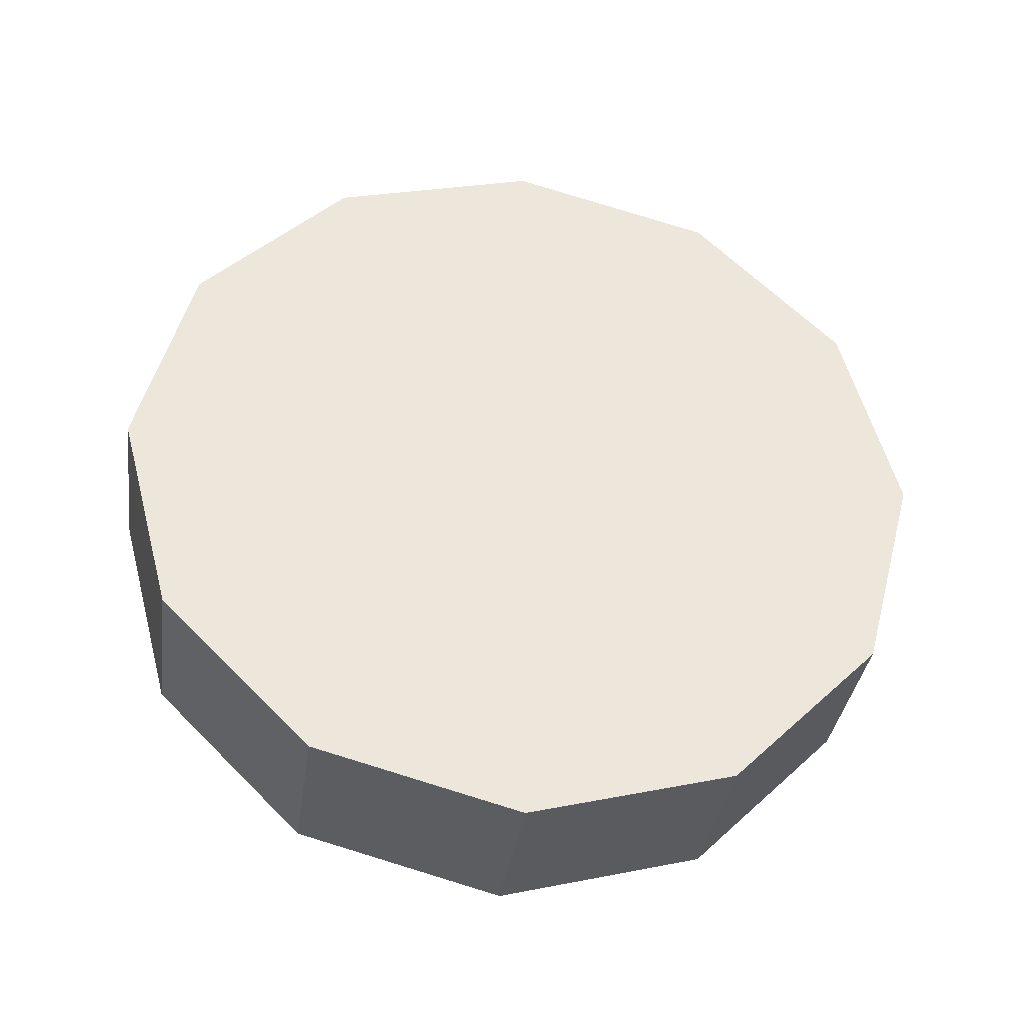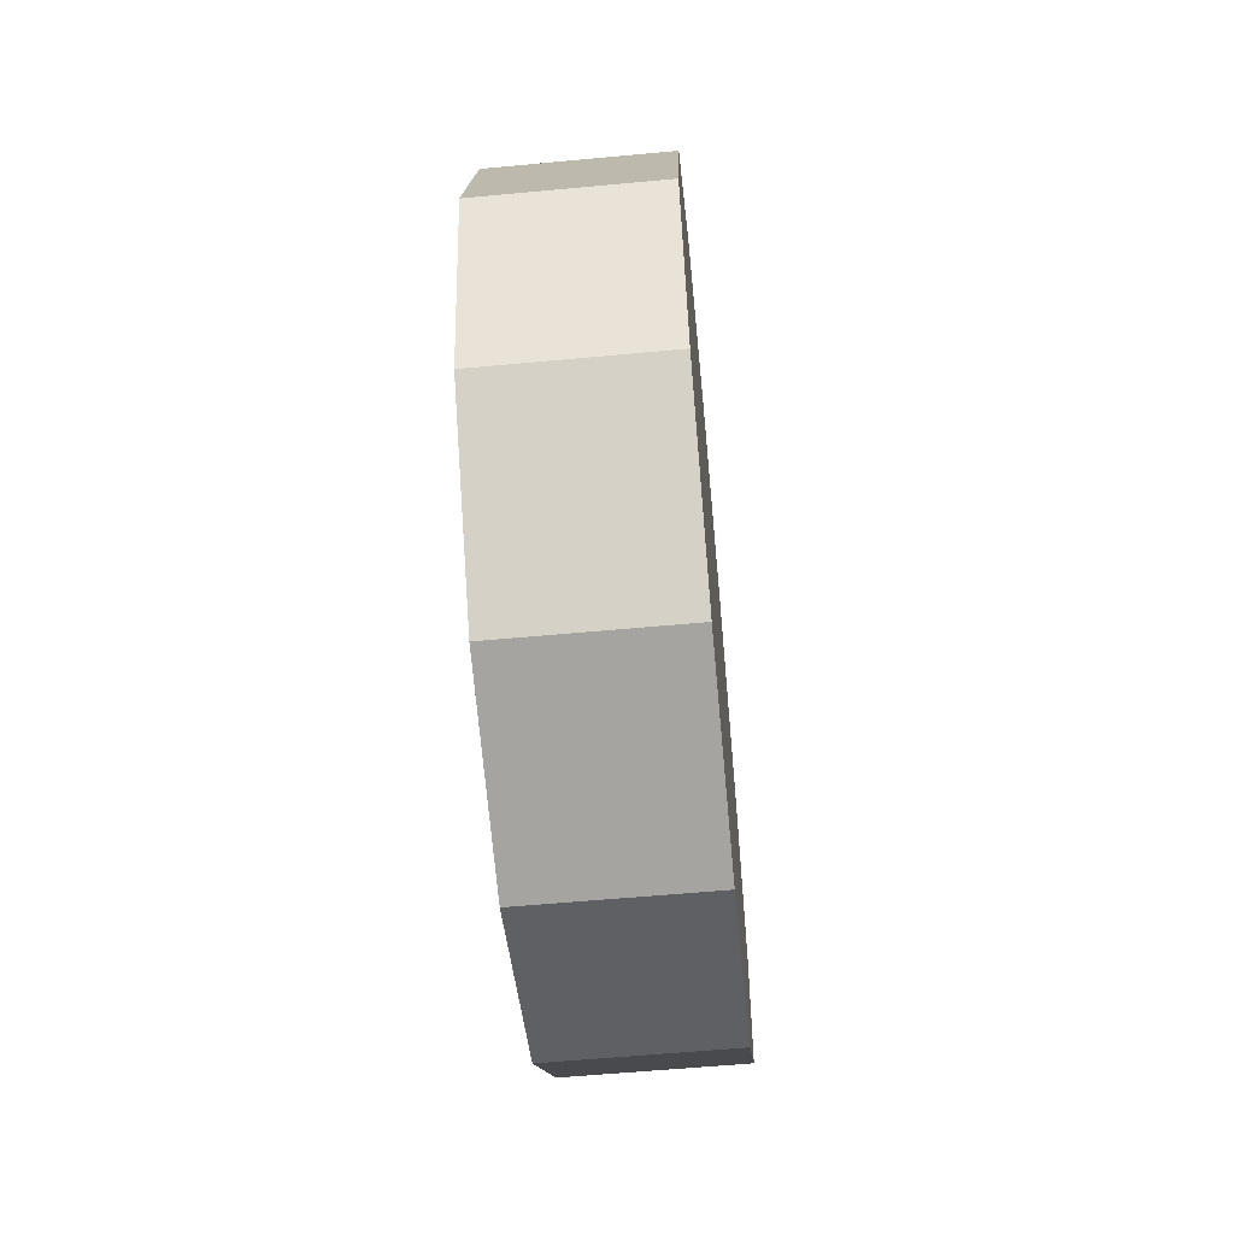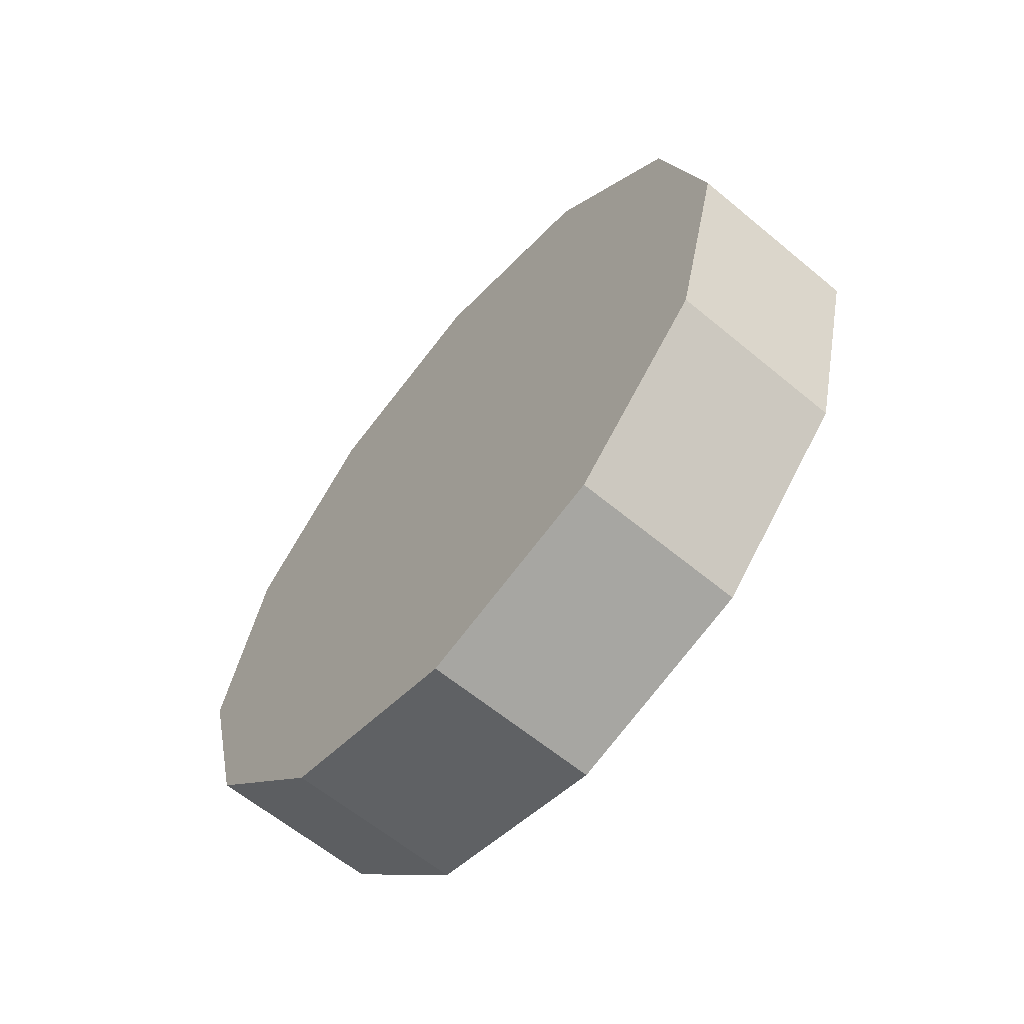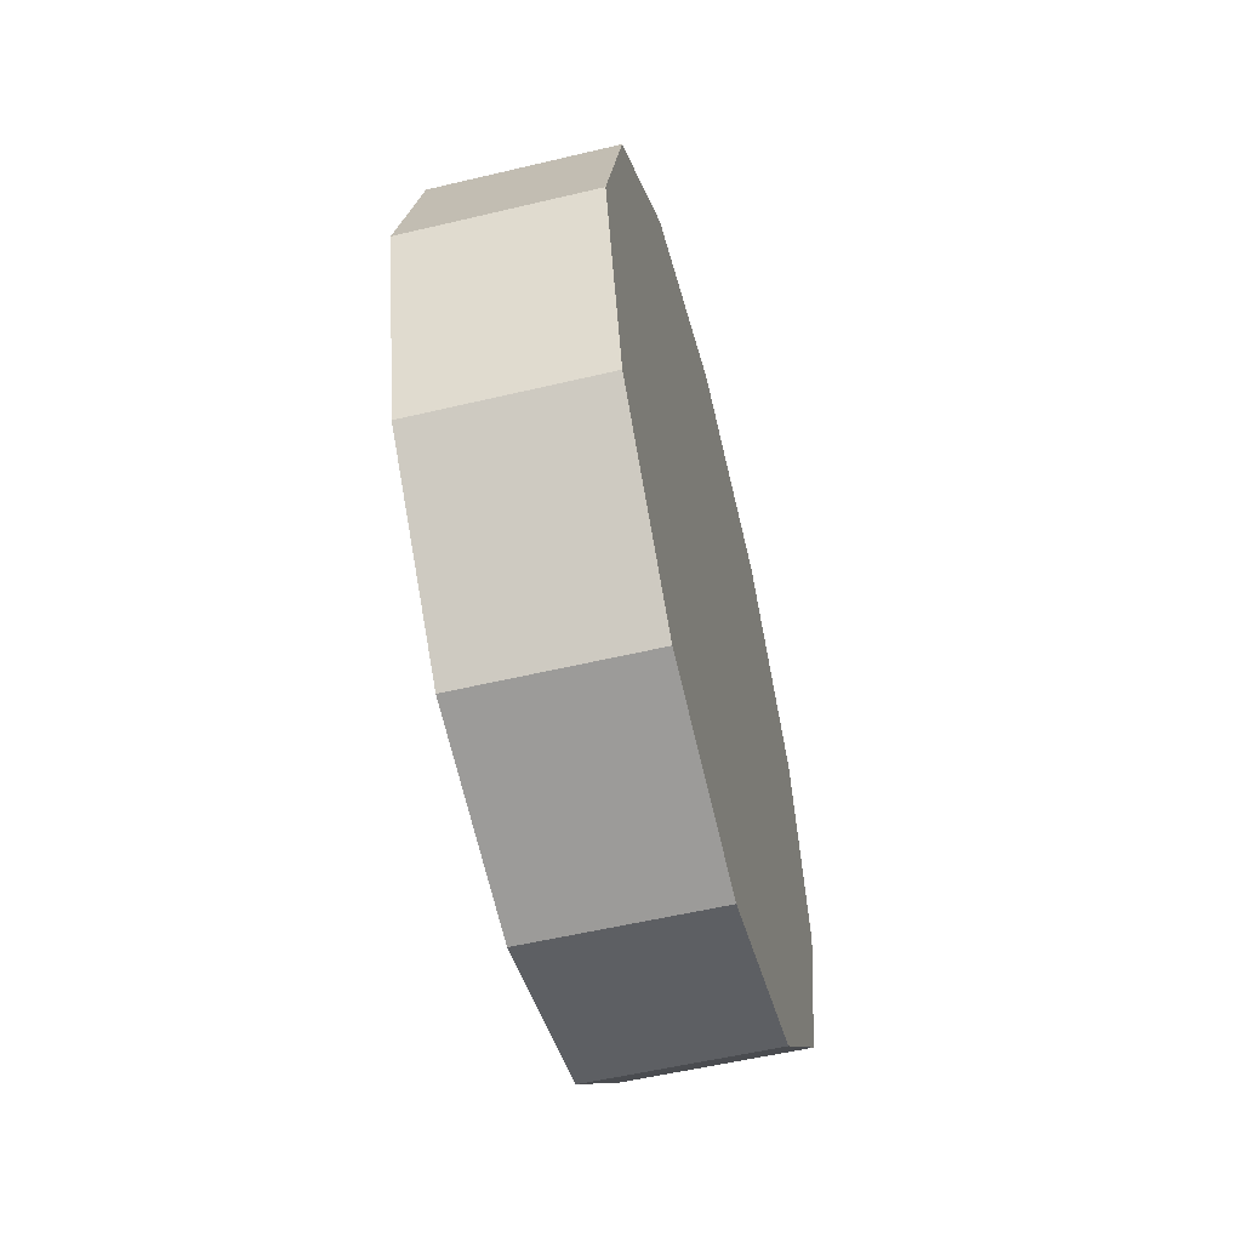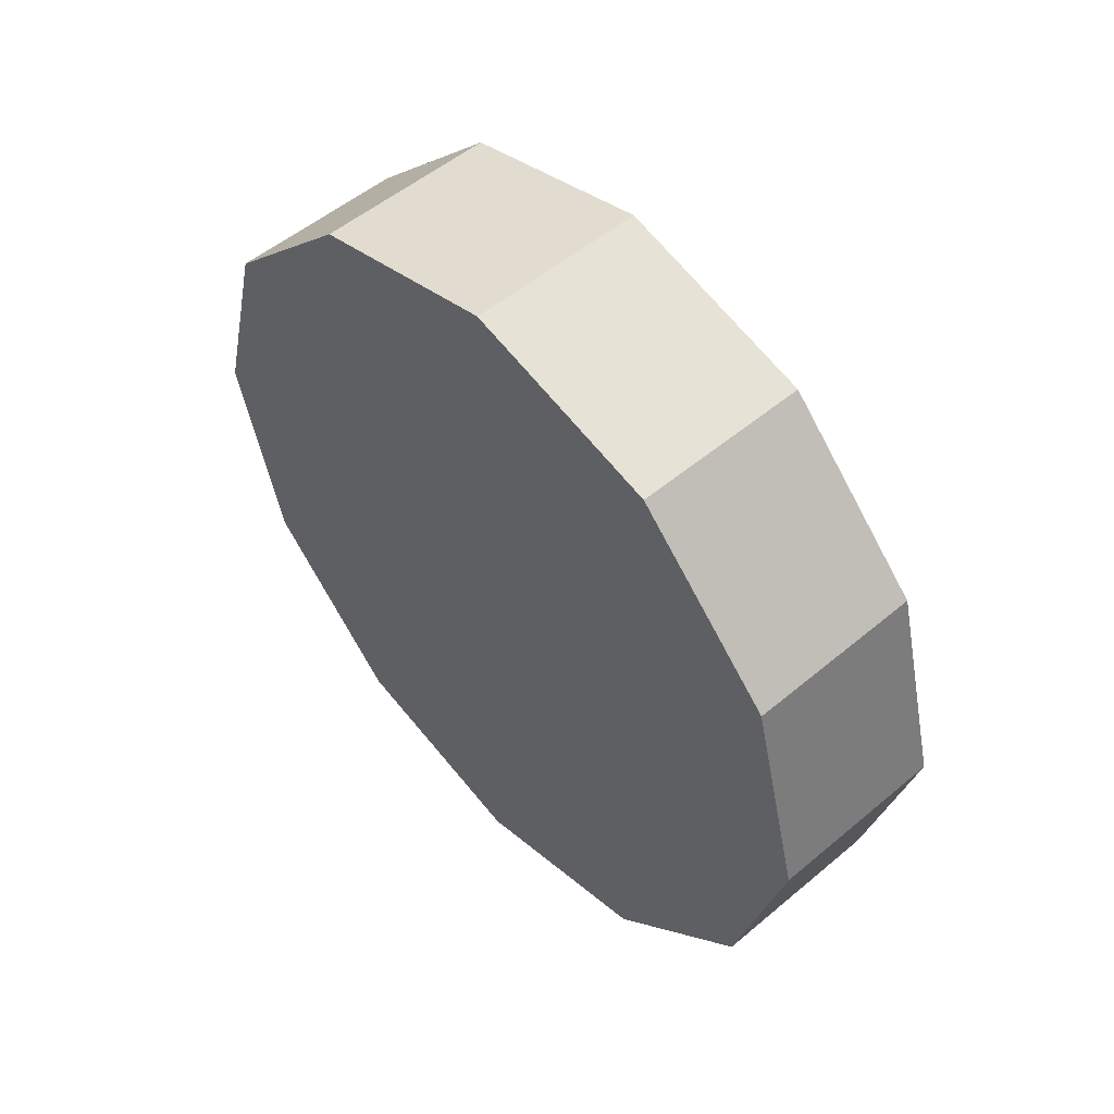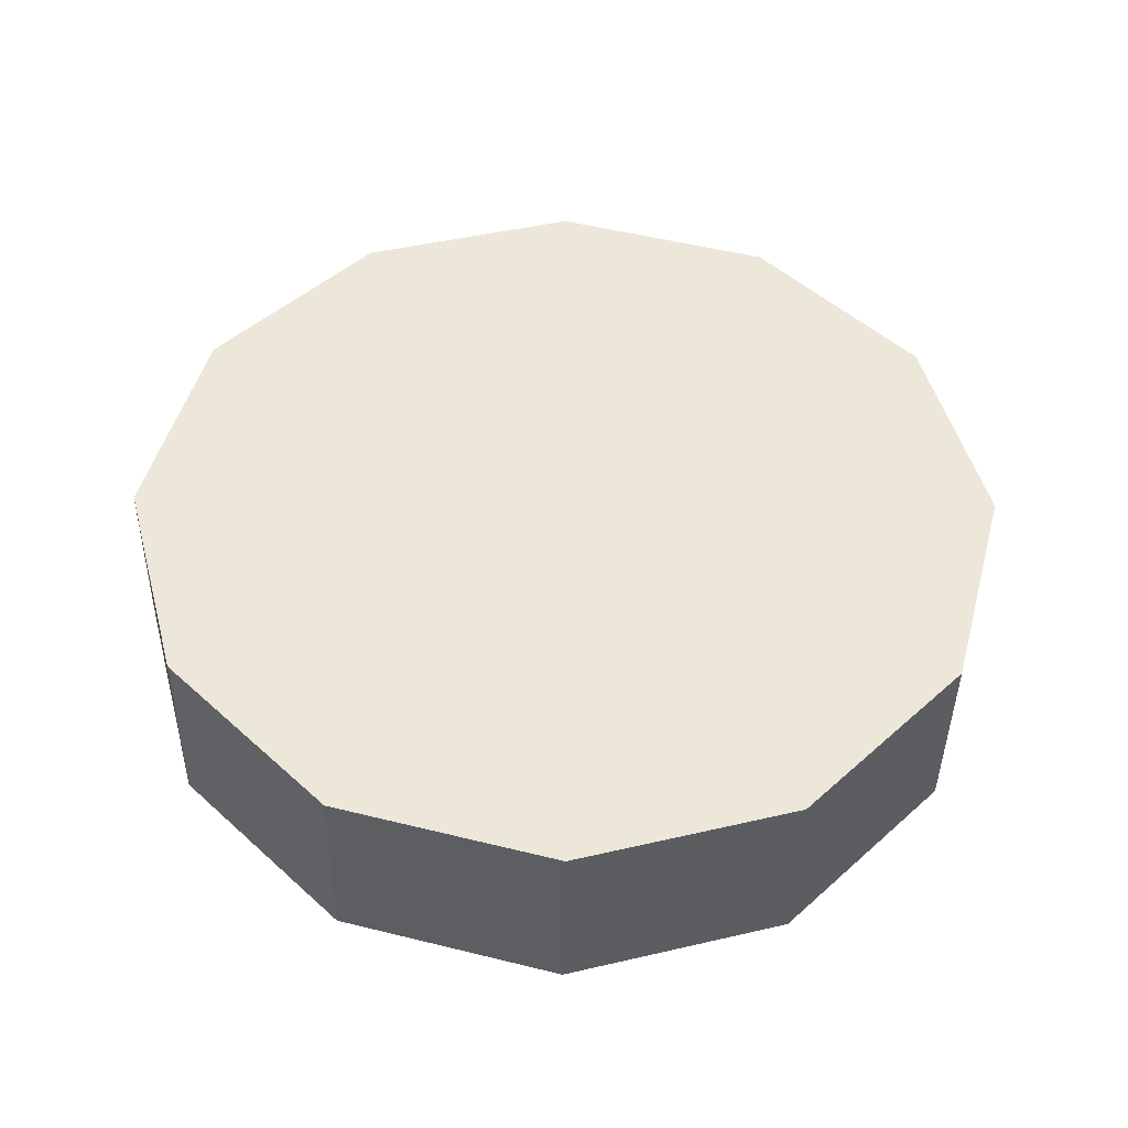
<metadata>
{"format":"obj","ext":"obj","renderer":"f3d","projection":"perspective","resolution":1024,"background":"white","views":[{"elev":-35.8,"azim":82.0,"up":"+Y"},{"elev":-58.6,"azim":-174.5,"up":"+Z"},{"elev":-62.2,"azim":-40.1,"up":"+Y"},{"elev":-55.7,"azim":14.0,"up":"+Y"},{"elev":52.7,"azim":-42.0,"up":"+Y"},{"elev":-41.4,"azim":89.2,"up":"+Y"}]}
</metadata>
<code>
g SM_Veh_Truck_Wheel_RR
v 0.1793 0.711 0.4105
v 0.1793 0.4105 0.711
v -0.1793 0.4105 0.711
v -0.1793 0.711 0.4105
v 0.1793 0.4105 0.711
v 0.1793 3.177e-07 0.8209
v -0.1793 3.177e-07 0.8209
v -0.1793 0.4105 0.711
v 0.1793 3.177e-07 0.8209
v 0.1793 -0.4105 0.711
v -0.1793 -0.4105 0.711
v -0.1793 3.177e-07 0.8209
v 0.1793 -0.4105 0.711
v 0.1793 -0.711 0.4105
v -0.1793 -0.711 0.4105
v -0.1793 -0.4105 0.711
v 0.1793 -0.711 0.4105
v 0.1793 -0.8209 -1.158e-05
v -0.1793 -0.8209 -1.158e-05
v -0.1793 -0.711 0.4105
v 0.1793 -0.8209 -1.158e-05
v 0.1793 -0.711 -0.4105
v -0.1793 -0.711 -0.4105
v -0.1793 -0.8209 -1.158e-05
v 0.1793 -0.711 -0.4105
v 0.1793 -0.4105 -0.711
v -0.1793 -0.4105 -0.711
v -0.1793 -0.711 -0.4105
v 0.1793 -0.4105 -0.711
v 0.1793 3.177e-07 -0.8209
v -0.1793 3.177e-07 -0.8209
v -0.1793 -0.4105 -0.711
v 0.1793 3.177e-07 -0.8209
v 0.1793 0.4105 -0.711
v -0.1793 0.4105 -0.711
v -0.1793 3.177e-07 -0.8209
v 0.1793 0.4105 -0.711
v 0.1793 0.711 -0.4105
v -0.1793 0.711 -0.4105
v -0.1793 0.4105 -0.711
v 0.1793 0.711 -0.4105
v 0.1793 0.8209 -1.158e-05
v -0.1793 0.8209 -1.158e-05
v -0.1793 0.711 -0.4105
v 0.1793 0.8209 -1.158e-05
v 0.1793 0.711 0.4105
v -0.1793 0.711 0.4105
v -0.1793 0.8209 -1.158e-05
v 0.1793 0.4105 0.711
v 0.1793 0.711 0.4105
v 0.1793 3.177e-07 0.8209
v 0.1793 -0.4105 0.711
v 0.1793 -0.711 0.4105
v 0.1793 -0.8209 -1.158e-05
v 0.1793 -0.711 -0.4105
v 0.1793 -0.4105 -0.711
v 0.1793 3.177e-07 -0.8209
v 0.1793 0.4105 -0.711
v 0.1793 0.711 -0.4105
v 0.1793 0.8209 -1.158e-05
v -0.1793 0.711 0.4105
v -0.1793 0.4105 0.711
v -0.1793 3.177e-07 -1.158e-05
v -0.1793 0.8209 -1.158e-05
v -0.1793 3.177e-07 0.8209
v -0.1793 0.711 -0.4105
v -0.1793 -0.4105 0.711
v -0.1793 0.4105 -0.711
v -0.1793 -0.711 0.4105
v -0.1793 3.177e-07 -0.8209
v -0.1793 -0.8209 -1.158e-05
v -0.1793 -0.4105 -0.711
v -0.1793 -0.711 -0.4105
g SM_Veh_Truck_Wheel_RR_0
f 3 2 1
f 4 3 1
f 7 6 5
f 8 7 5
f 11 10 9
f 12 11 9
f 15 14 13
f 16 15 13
f 19 18 17
f 20 19 17
f 23 22 21
f 24 23 21
f 27 26 25
f 28 27 25
f 31 30 29
f 32 31 29
f 35 34 33
f 36 35 33
f 39 38 37
f 40 39 37
f 43 42 41
f 44 43 41
f 47 46 45
f 48 47 45
f 51 50 49
f 52 50 51
f 53 50 52
f 54 50 53
f 55 50 54
f 56 50 55
f 57 50 56
f 58 50 57
f 59 50 58
f 60 50 59
f 63 62 61
f 63 61 64
f 63 65 62
f 63 64 66
f 63 67 65
f 63 66 68
f 63 69 67
f 63 68 70
f 63 71 69
f 63 70 72
f 63 73 71
f 63 72 73

</code>
